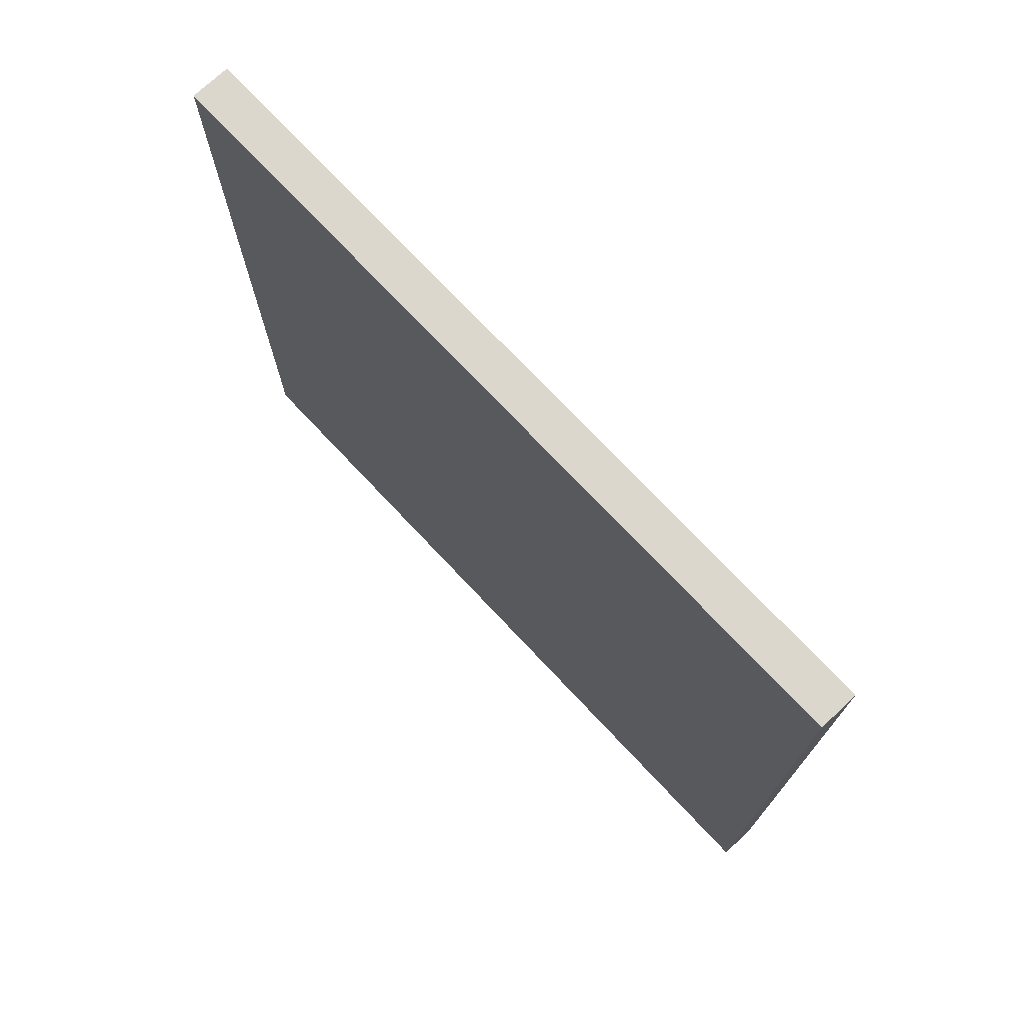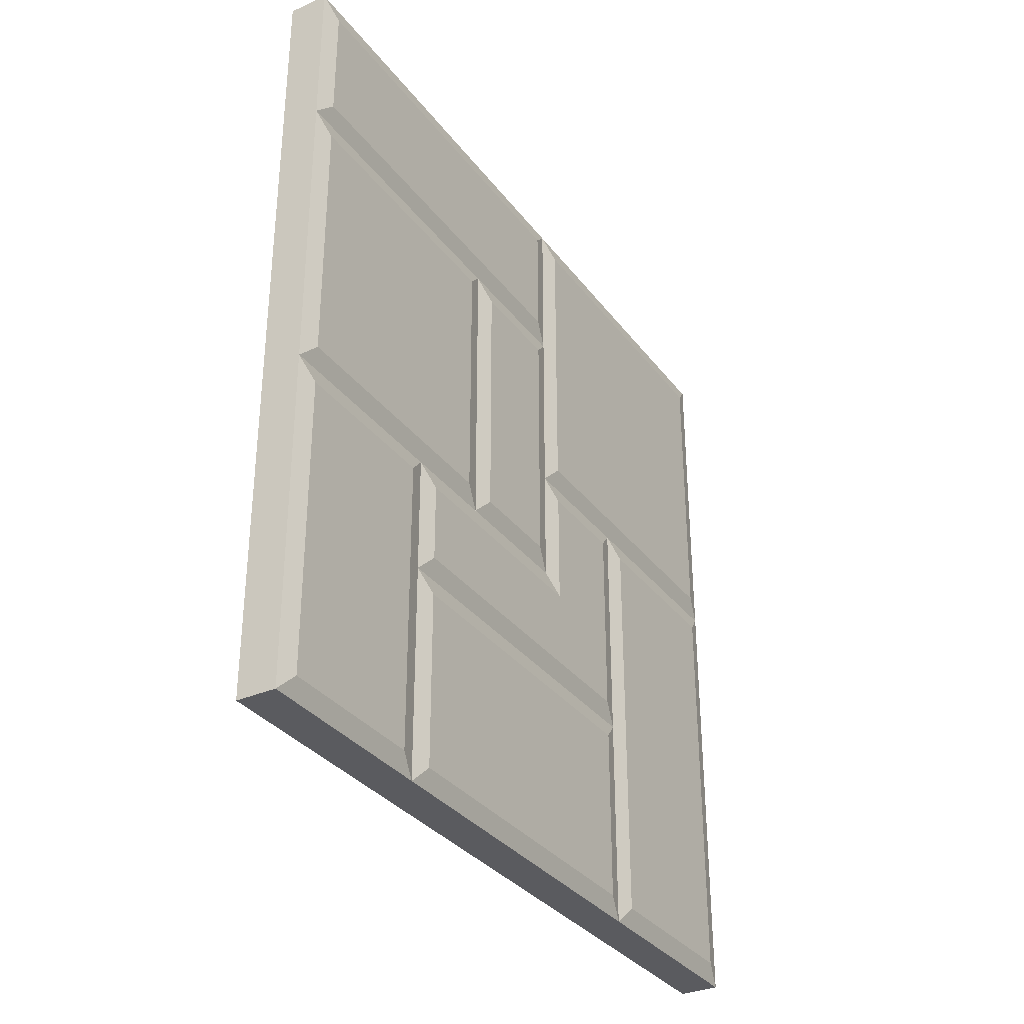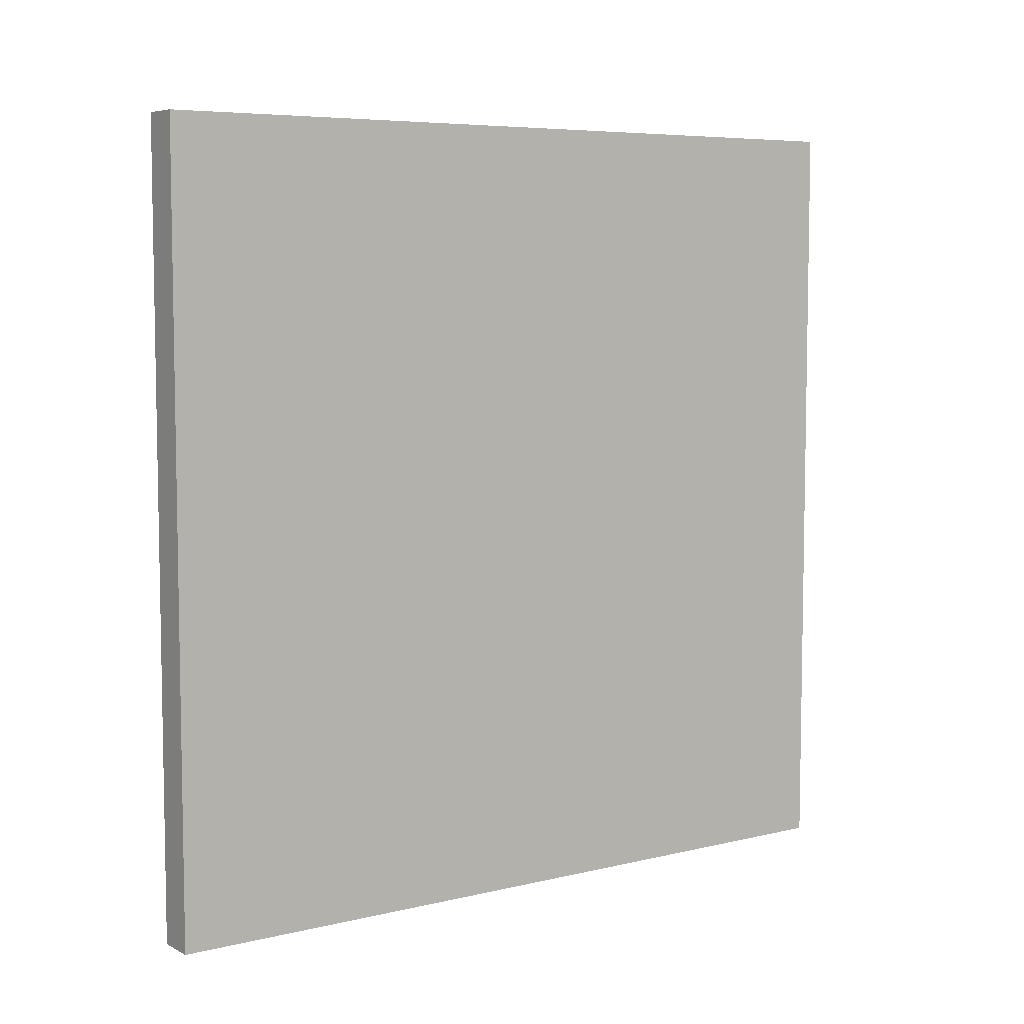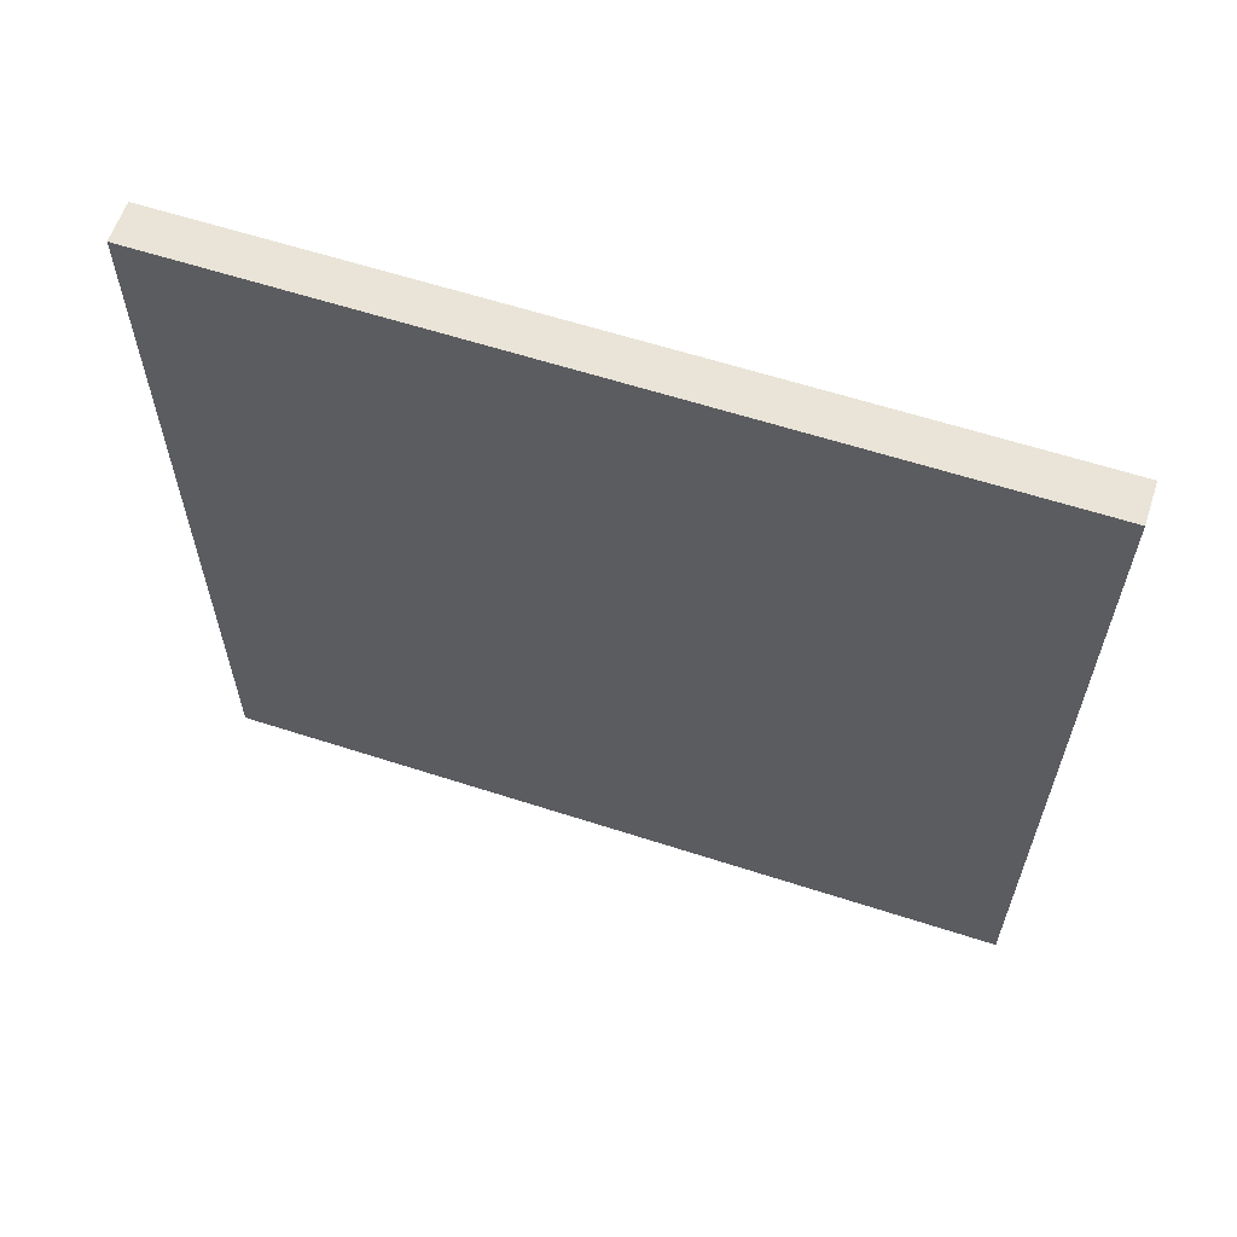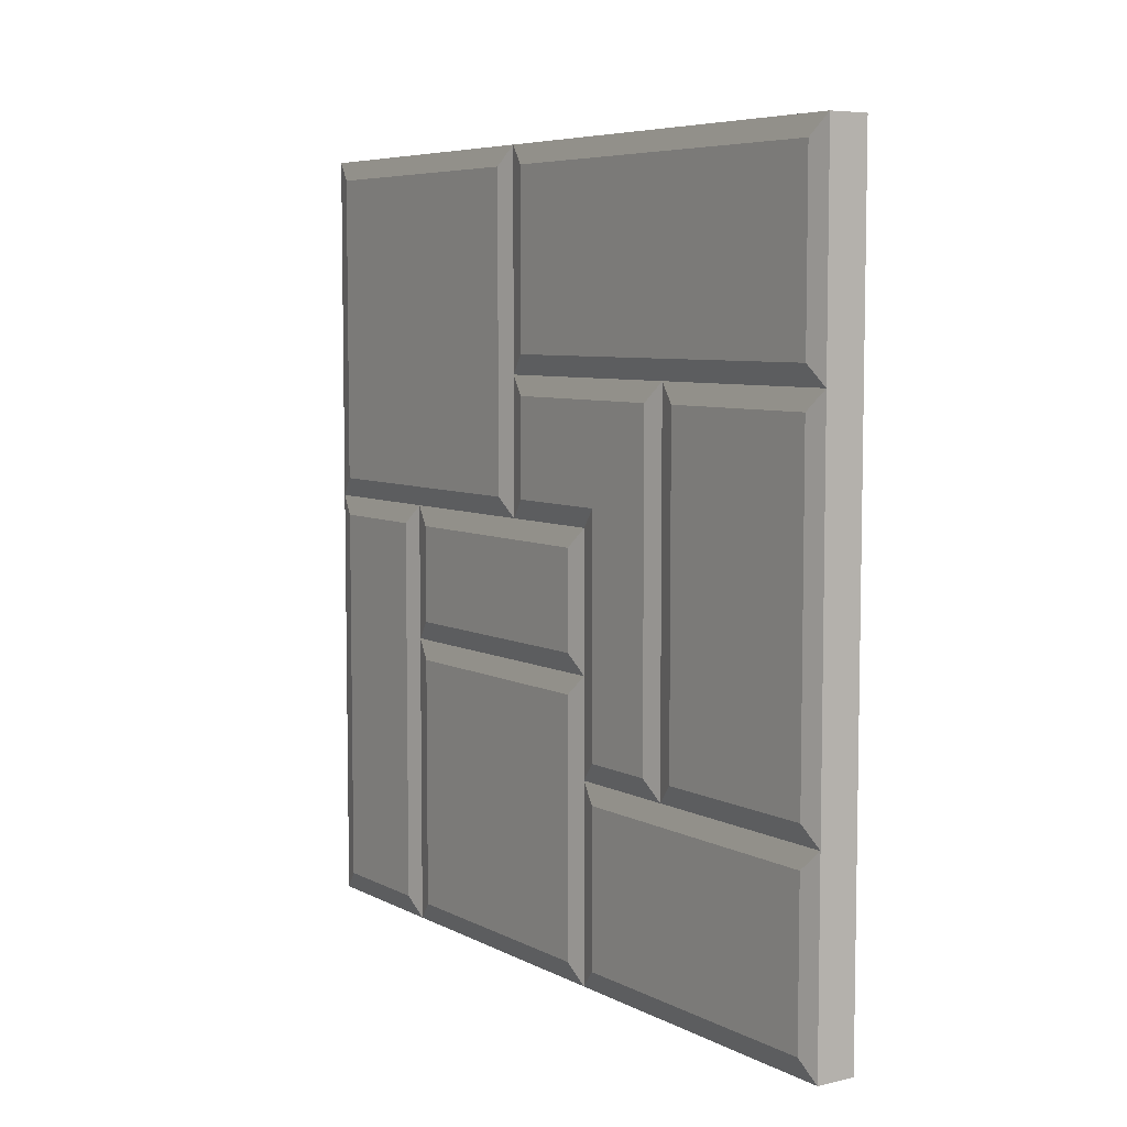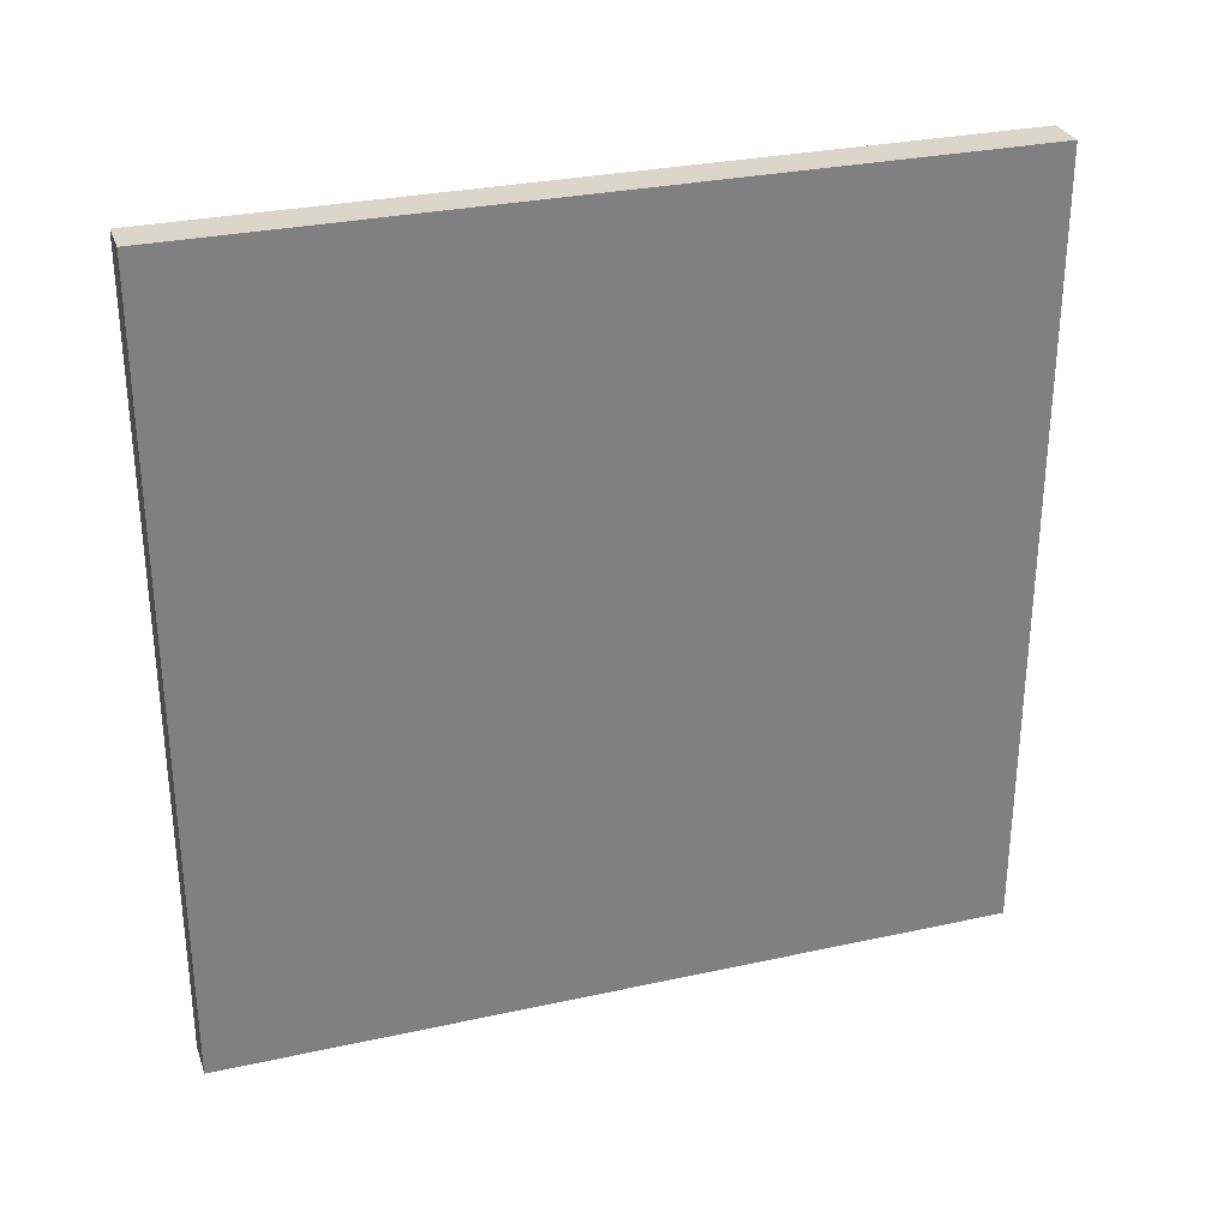
<metadata>
{"format":"obj","ext":"obj","renderer":"f3d","projection":"perspective","resolution":1024,"background":"white","views":[{"elev":73.3,"azim":-43.2,"up":"+Z"},{"elev":-33.1,"azim":31.1,"up":"+Z"},{"elev":6.5,"azim":-125.2,"up":"+Y"},{"elev":61.0,"azim":-71.7,"up":"+Z"},{"elev":6.4,"azim":145.6,"up":"+Y"},{"elev":29.7,"azim":-107.8,"up":"+Z"}]}
</metadata>
<code>
o object1
g object1
v -0.5 1 0.5
v -0.55 1 0.5
v -0.55 0 0.5
v -0.5 0 0.5
v -0.5 0.55 0.5
v -0.5 1 -0.5
v -0.55 1 -0.5
v -0.55 0 -0.5
v -0.5 0 -0.5
v -0.5 0.25 -0.5
v -0.5 0.725 -0.5
v -0.5 1 0.075
v -0.5 0 -0.075
v -0.5 0 0.3
v -0.4938 0.975 -0.475
v -0.4938 0.975 0.05
v -0.5 0.725 0.075
v -0.4938 0.75 0.05
v -0.5 0.725 -0.225
v -0.4938 0.75 -0.475
v -0.4938 0.975 0.1
v -0.4938 0.975 0.475
v -0.4938 0.575 0.475
v -0.5 0.55 0.3
v -0.4938 0.575 0.1
v -0.5 0.55 0.075
v -0.4938 0.025 0.475
v -0.4938 0.525 0.475
v -0.4938 0.025 0.325
v -0.4938 0.525 0.325
v -0.5 0.375 0.3
v -0.4938 0.7 0.05
v -0.4938 0.7 -0.2
v -0.5 0.25 -0.225
v -0.4938 0.275 -0.2
v -0.5 0.25 -0.075
v -0.4938 0.275 -0.1
v -0.5 0.375 -0.075
v -0.4938 0.575 -0.1
v -0.5 0.55 -0.075
v -0.4938 0.575 0.05
v -0.4938 0.7 -0.475
v -0.4938 0.7 -0.25
v -0.4938 0.275 -0.25
v -0.4938 0.275 -0.475
v -0.4938 0.35 0.275
v -0.4938 0.025 0.275
v -0.4938 0.025 -0.05
v -0.4938 0.35 -0.05
v -0.4938 0.025 -0.475
v -0.4938 0.225 -0.475
v -0.4938 0.225 -0.1
v -0.4938 0.025 -0.1
v -0.4938 0.525 -0.05
v -0.4938 0.525 0.275
v -0.4938 0.4 0.275
v -0.4938 0.4 -0.05
f 5 1 2
f 2 3 5
f 3 4 5
f 10 9 8
f 11 8 7
f 7 6 11
f 11 10 8
f 2 1 12
f 12 6 7
f 12 7 2
f 3 2 8
f 2 7 8
f 14 4 3
f 3 8 13
f 8 9 13
f 13 14 3
f 16 15 12
f 21 12 1
f 22 21 1
f 15 6 12
f 17 26 32
f 26 41 32
f 18 16 12
f 18 12 17
f 19 11 20
f 20 18 19
f 18 17 19
f 18 20 16
f 20 15 16
f 50 9 10
f 51 50 10
f 15 20 11
f 42 10 11
f 42 45 10
f 15 11 6
f 27 5 4
f 27 28 5
f 23 22 1
f 23 1 5
f 26 40 41
f 40 39 41
f 23 5 24
f 24 26 25
f 25 23 24
f 23 25 22
f 25 21 22
f 25 26 17
f 17 12 21
f 21 25 17
f 29 27 14
f 53 13 9
f 50 53 9
f 27 4 14
f 47 14 13
f 48 47 13
f 31 24 30
f 30 29 31
f 29 14 31
f 28 30 5
f 30 24 5
f 26 24 55
f 55 54 26
f 54 40 26
f 27 29 28
f 29 30 28
f 19 17 32
f 19 32 33
f 42 11 19
f 43 42 19
f 34 19 35
f 19 33 35
f 36 34 35
f 36 35 37
f 44 34 10
f 45 44 10
f 38 36 37
f 52 36 13
f 53 52 13
f 38 37 39
f 39 40 38
f 32 41 39
f 39 35 33
f 39 37 35
f 33 32 39
f 44 43 19
f 44 19 34
f 44 45 43
f 45 42 43
f 56 24 31
f 56 55 24
f 47 46 14
f 46 31 14
f 54 38 40
f 54 57 38
f 36 38 49
f 49 48 36
f 48 13 36
f 47 48 46
f 48 49 46
f 46 49 31
f 49 38 31
f 34 36 52
f 52 51 34
f 51 10 34
f 53 50 52
f 50 51 52
f 57 56 38
f 56 31 38
f 56 57 55
f 57 54 55

</code>
